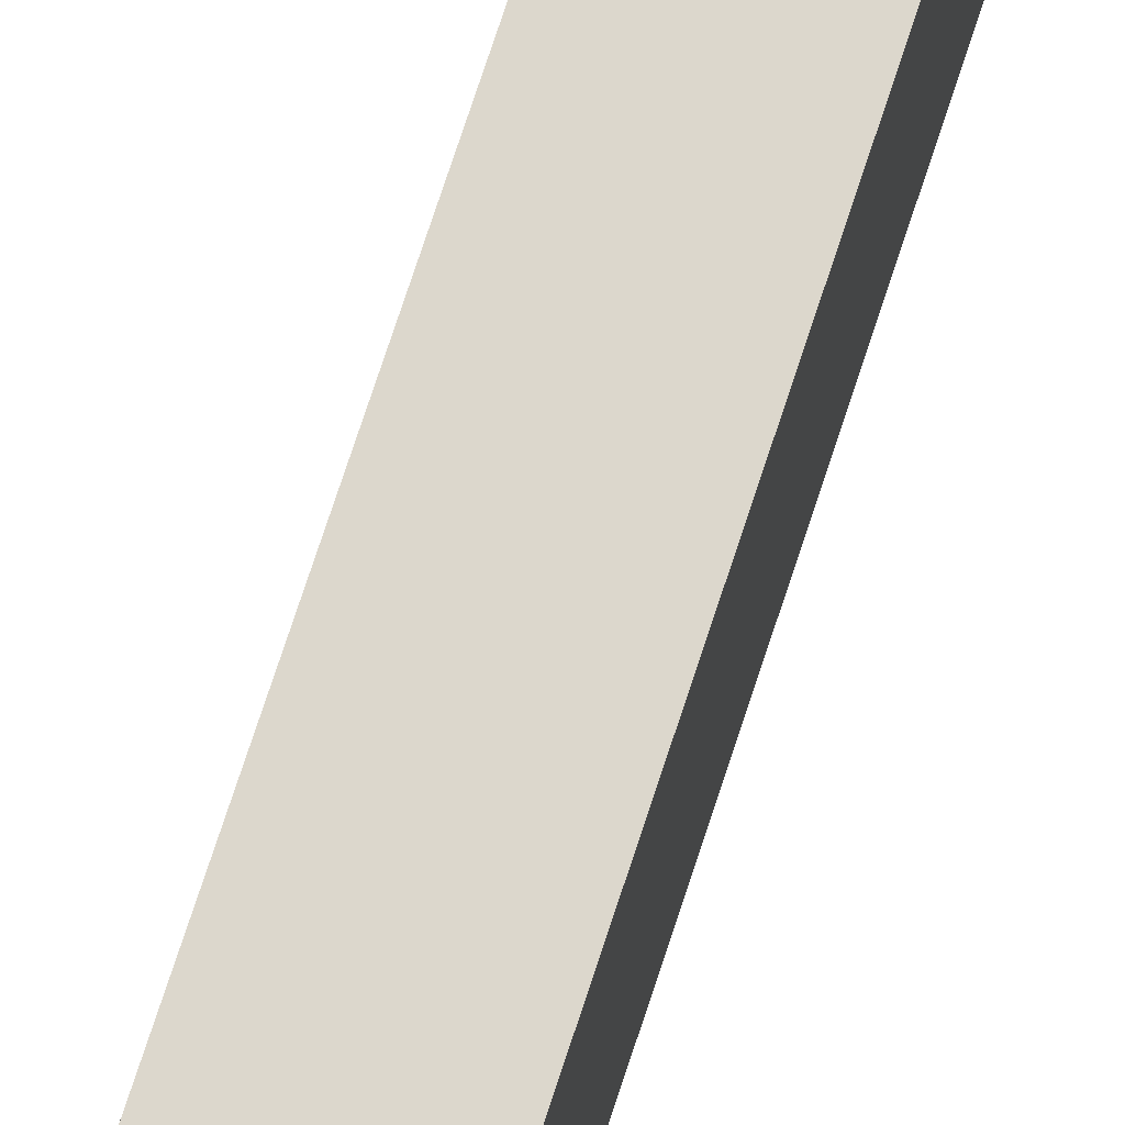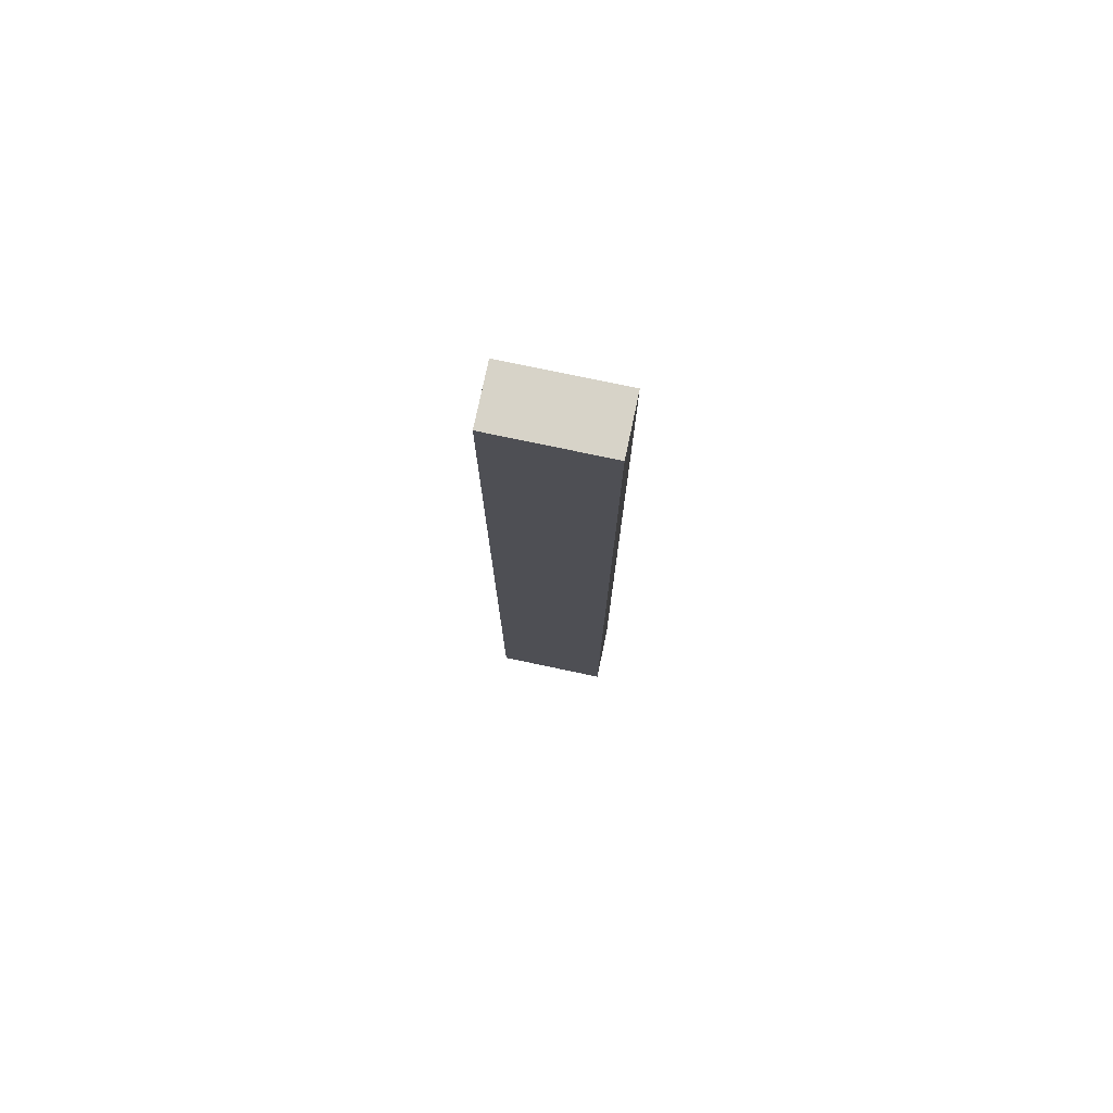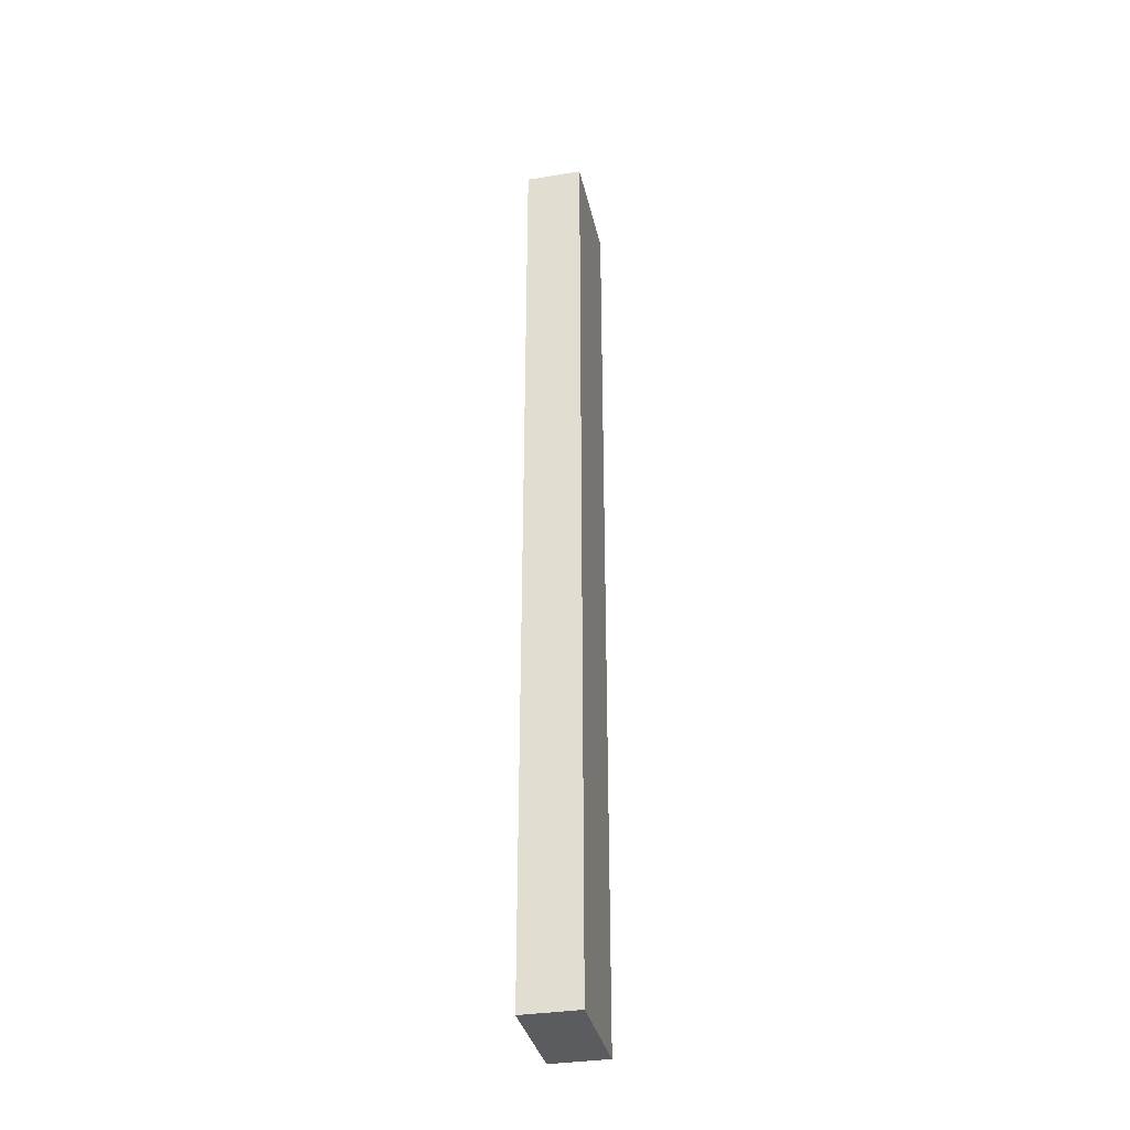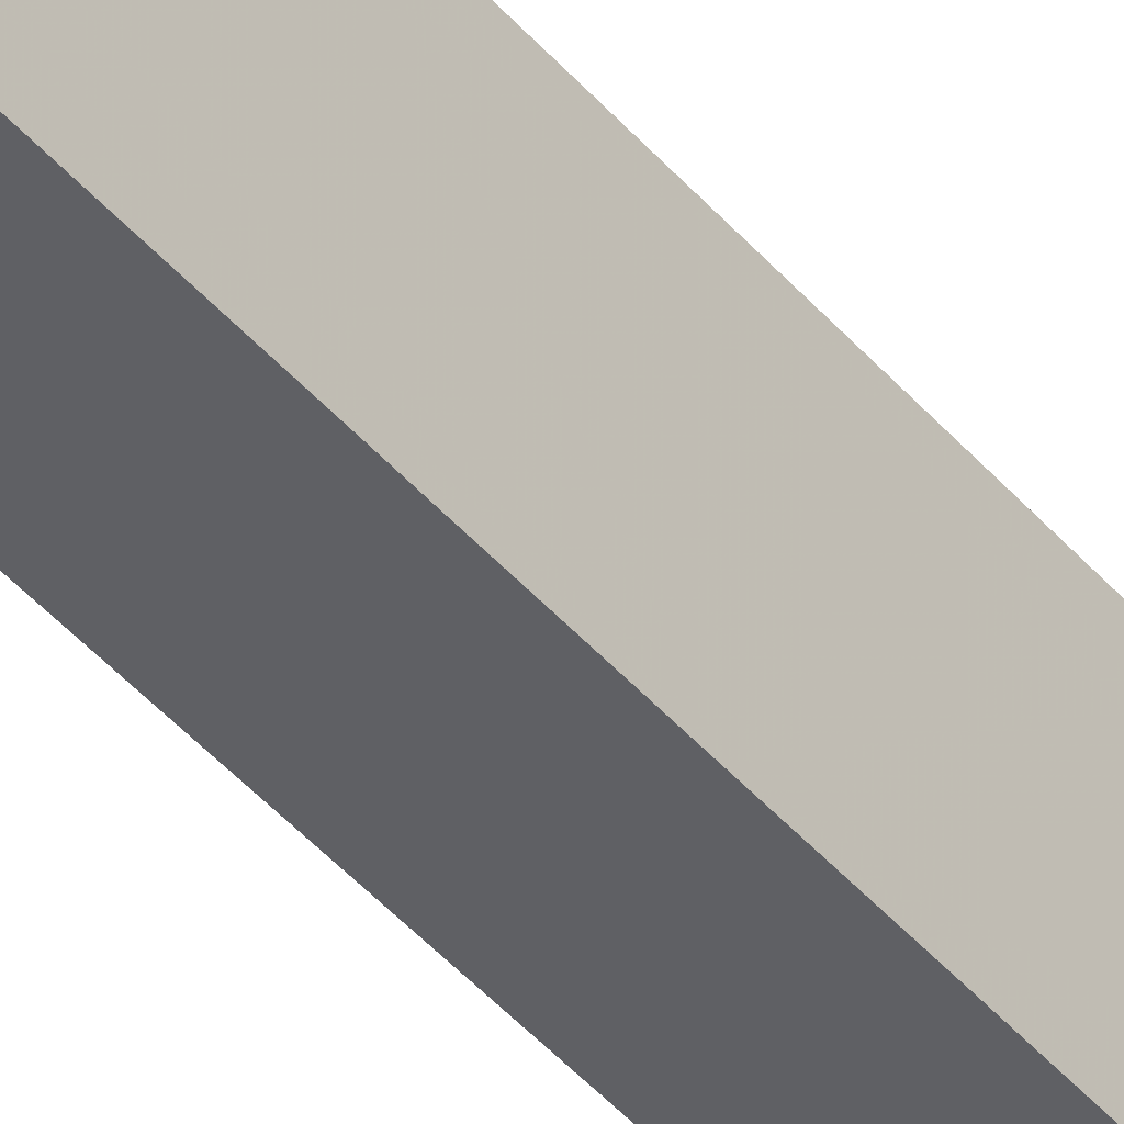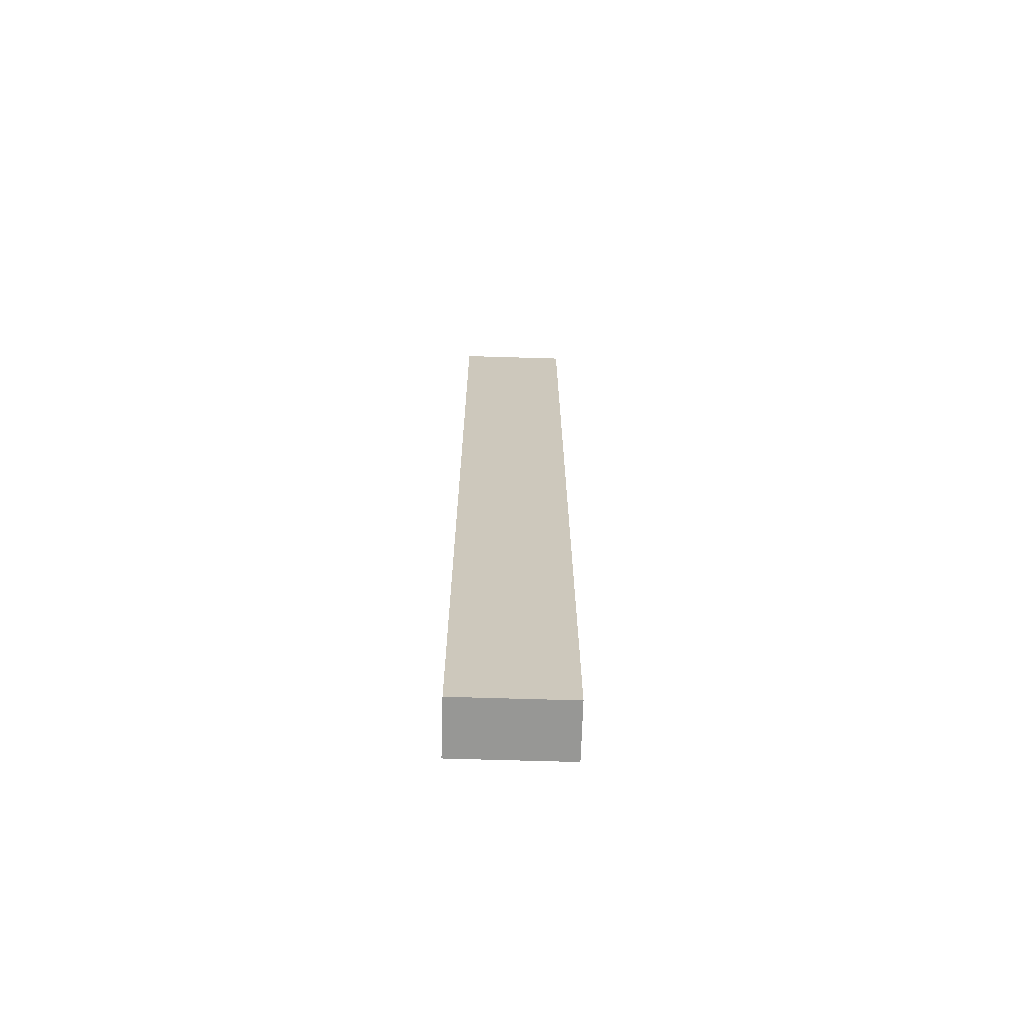
<metadata>
{"format":"obj","ext":"obj","renderer":"f3d","projection":"perspective","resolution":1024,"background":"white","views":[{"elev":72.9,"azim":18.0,"up":"+Z"},{"elev":76.8,"azim":101.9,"up":"+Y"},{"elev":-34.6,"azim":12.3,"up":"+Y"},{"elev":-44.1,"azim":-142.6,"up":"+Z"},{"elev":-68.1,"azim":-91.7,"up":"+Y"}]}
</metadata>
<code>
v -0.239 -0.484 1.262
v -0.239 -0.484 1.31
v -0.215 -0.484 1.262
v -0.215 -0.484 1.31
v -0.239 -0.484 1.286
v -0.215 -0.484 1.286
v -0.215 -0.484 1.262
v -0.215 -0.484 1.31
v -0.215 -0.284 1.262
v -0.215 -0.284 1.31
v -0.215 -0.084 1.262
v -0.215 -0.084 1.31
v -0.215 -0.384 1.262
v -0.215 -0.184 1.262
v -0.215 -0.184 1.31
v -0.215 -0.384 1.31
v -0.215 -0.484 1.286
v -0.215 -0.384 1.286
v -0.215 -0.384 1.298
v -0.215 -0.434 1.286
v -0.215 -0.434 1.298
v -0.215 -0.384 1.274
v -0.215 -0.434 1.274
v -0.215 -0.084 1.286
v -0.215 -0.184 1.286
v -0.215 -0.134 1.286
v -0.215 -0.184 1.274
v -0.215 -0.134 1.274
v -0.215 -0.184 1.298
v -0.215 -0.134 1.298
v -0.215 -0.084 1.262
v -0.215 -0.084 1.31
v -0.239 -0.084 1.262
v -0.239 -0.084 1.31
v -0.215 -0.084 1.286
v -0.239 -0.084 1.286
v -0.239 -0.084 1.262
v -0.239 -0.084 1.31
v -0.239 -0.284 1.262
v -0.239 -0.284 1.31
v -0.239 -0.484 1.262
v -0.239 -0.484 1.31
v -0.239 -0.184 1.262
v -0.239 -0.384 1.262
v -0.239 -0.384 1.31
v -0.239 -0.184 1.31
v -0.239 -0.484 1.286
v -0.239 -0.384 1.286
v -0.239 -0.434 1.286
v -0.239 -0.384 1.274
v -0.239 -0.434 1.274
v -0.239 -0.384 1.298
v -0.239 -0.434 1.298
v -0.239 -0.084 1.286
v -0.239 -0.184 1.286
v -0.239 -0.184 1.298
v -0.239 -0.134 1.286
v -0.239 -0.134 1.298
v -0.239 -0.184 1.274
v -0.239 -0.134 1.274
v -0.239 -0.484 1.262
v -0.215 -0.484 1.262
v -0.239 -0.084 1.262
v -0.215 -0.084 1.262
v -0.215 -0.184 1.262
v -0.215 -0.284 1.262
v -0.215 -0.384 1.262
v -0.239 -0.384 1.262
v -0.239 -0.284 1.262
v -0.239 -0.184 1.262
v -0.239 -0.484 1.31
v -0.239 -0.084 1.31
v -0.215 -0.484 1.31
v -0.215 -0.084 1.31
v -0.215 -0.384 1.31
v -0.215 -0.284 1.31
v -0.215 -0.184 1.31
v -0.239 -0.184 1.31
v -0.239 -0.284 1.31
v -0.239 -0.384 1.31
f 5 1 3
f 3 6 5
f 2 5 6
f 6 4 2
f 19 21 20
f 20 18 19
f 18 20 23
f 23 22 18
f 30 29 25
f 25 26 30
f 26 25 27
f 27 28 26
f 17 7 23
f 13 23 7
f 23 20 17
f 22 13 9
f 18 22 9
f 23 13 22
f 8 17 21
f 20 21 17
f 16 8 21
f 16 21 19
f 18 10 19
f 19 10 16
f 9 10 18
f 27 25 9
f 28 27 14
f 9 25 10
f 24 26 28
f 14 11 28
f 11 24 28
f 15 10 29
f 29 10 25
f 30 15 29
f 12 30 24
f 15 30 12
f 26 24 30
f 14 27 9
f 35 31 33
f 33 36 35
f 32 35 36
f 36 34 32
f 56 58 57
f 57 55 56
f 55 57 60
f 60 59 55
f 53 52 48
f 48 49 53
f 49 48 50
f 50 51 49
f 54 37 60
f 43 60 37
f 60 57 54
f 59 43 39
f 55 59 39
f 60 43 59
f 38 54 58
f 57 58 54
f 46 38 58
f 46 58 56
f 55 40 56
f 56 40 46
f 39 40 55
f 50 48 39
f 51 50 44
f 39 48 40
f 47 49 51
f 44 41 51
f 41 47 51
f 45 40 52
f 52 40 48
f 53 45 52
f 42 53 47
f 45 53 42
f 49 47 53
f 44 50 39
f 68 67 62
f 62 61 68
f 67 68 69
f 69 66 67
f 63 64 65
f 65 70 63
f 70 65 66
f 66 69 70
f 80 71 73
f 73 75 80
f 78 79 76
f 76 77 78
f 72 78 77
f 77 74 72
f 79 80 75
f 75 76 79

</code>
